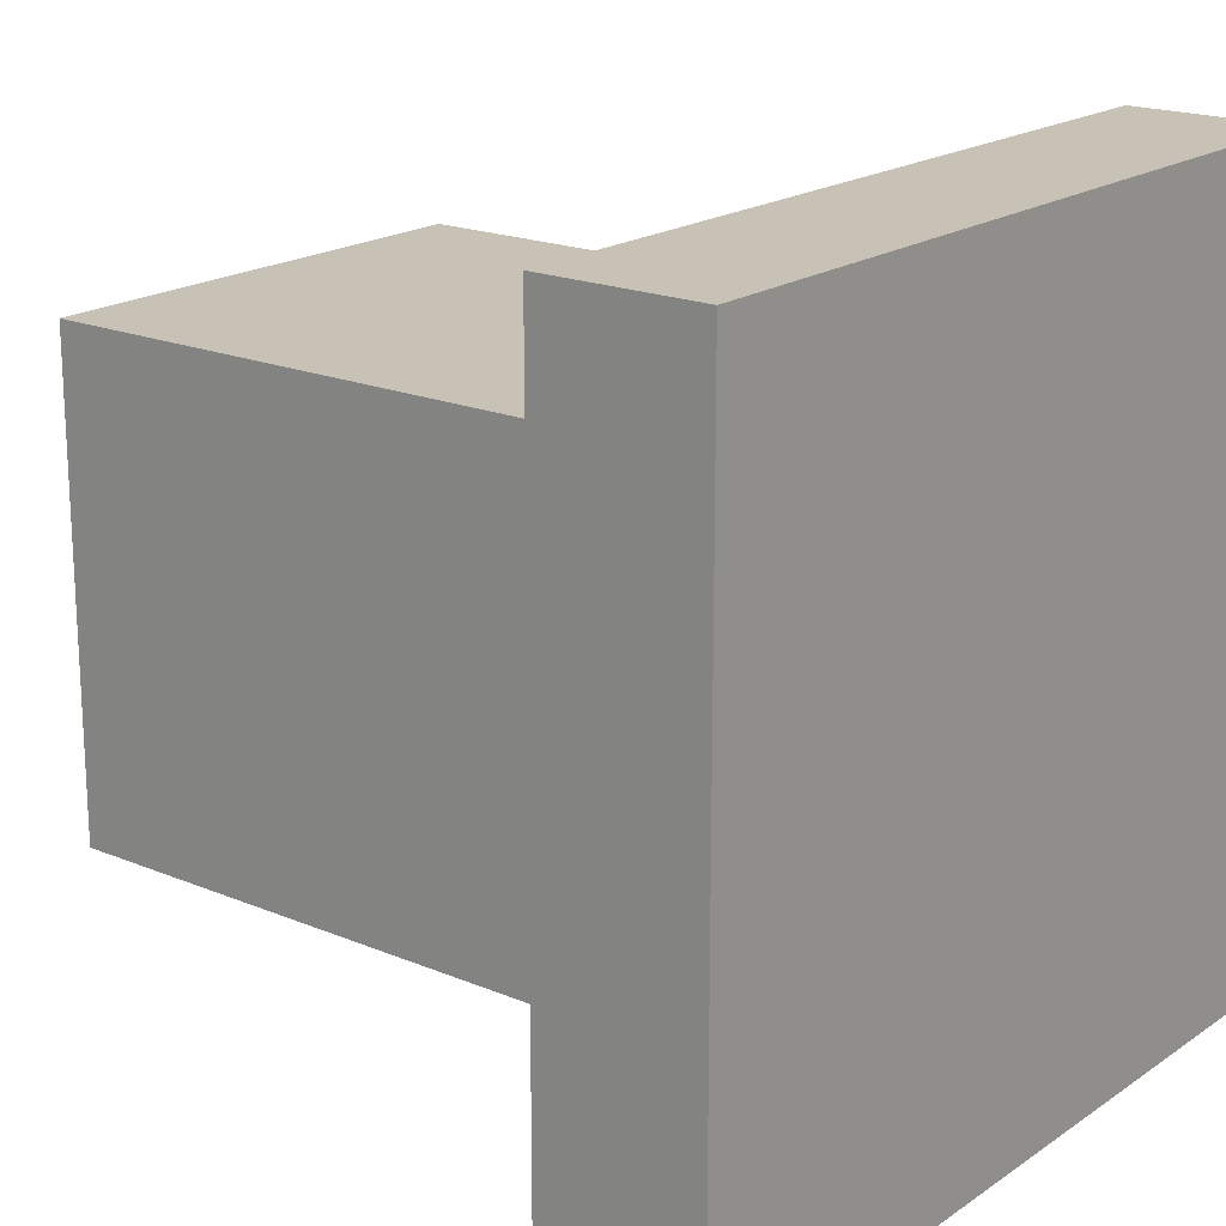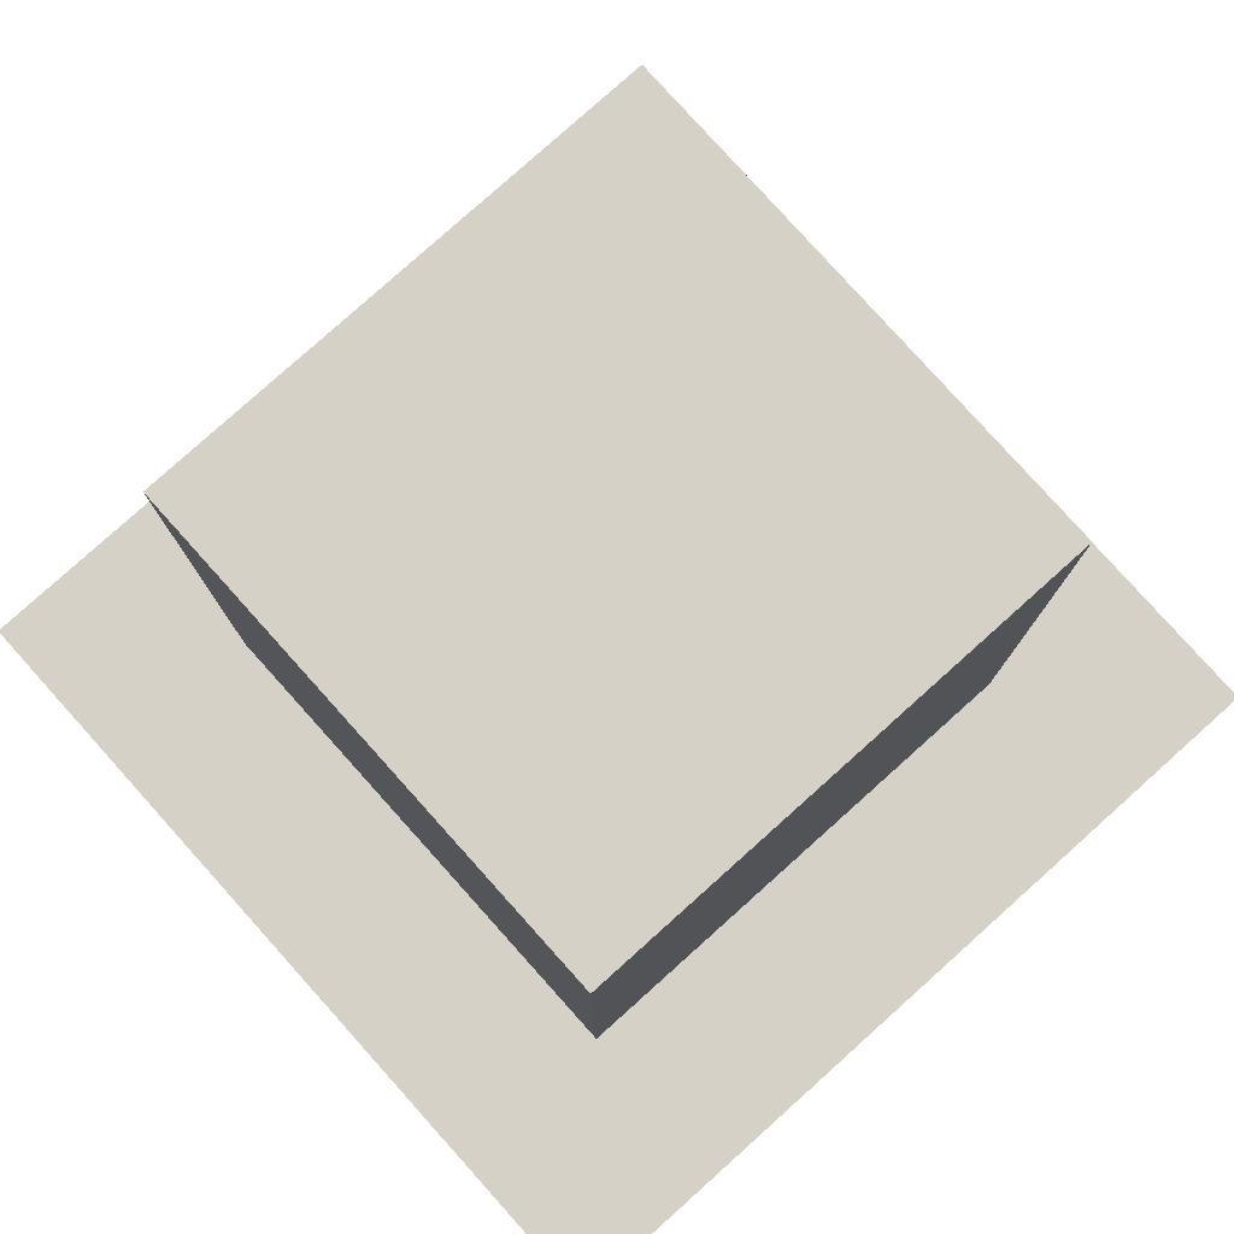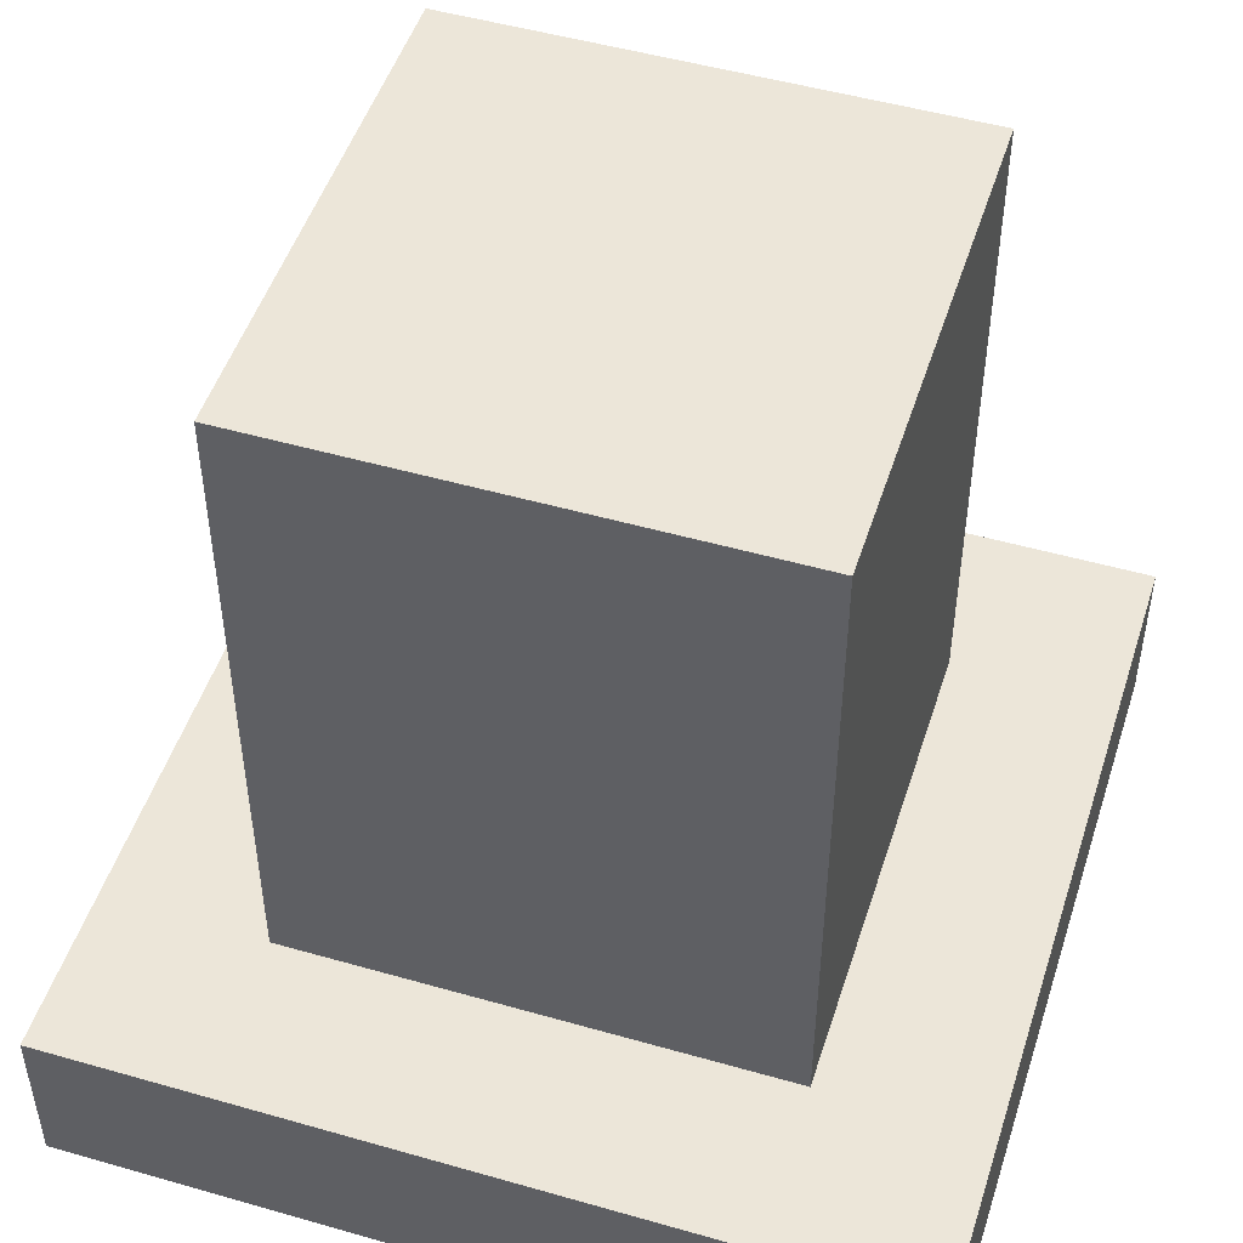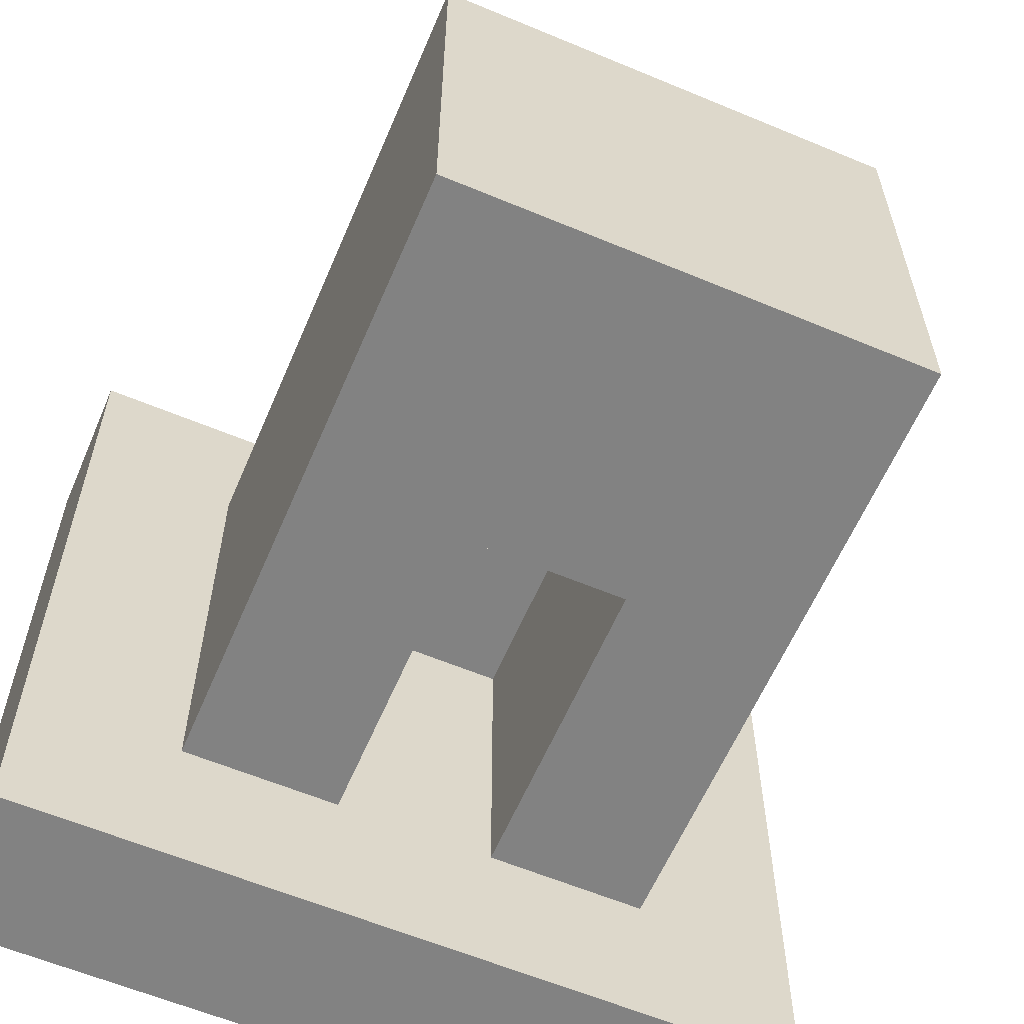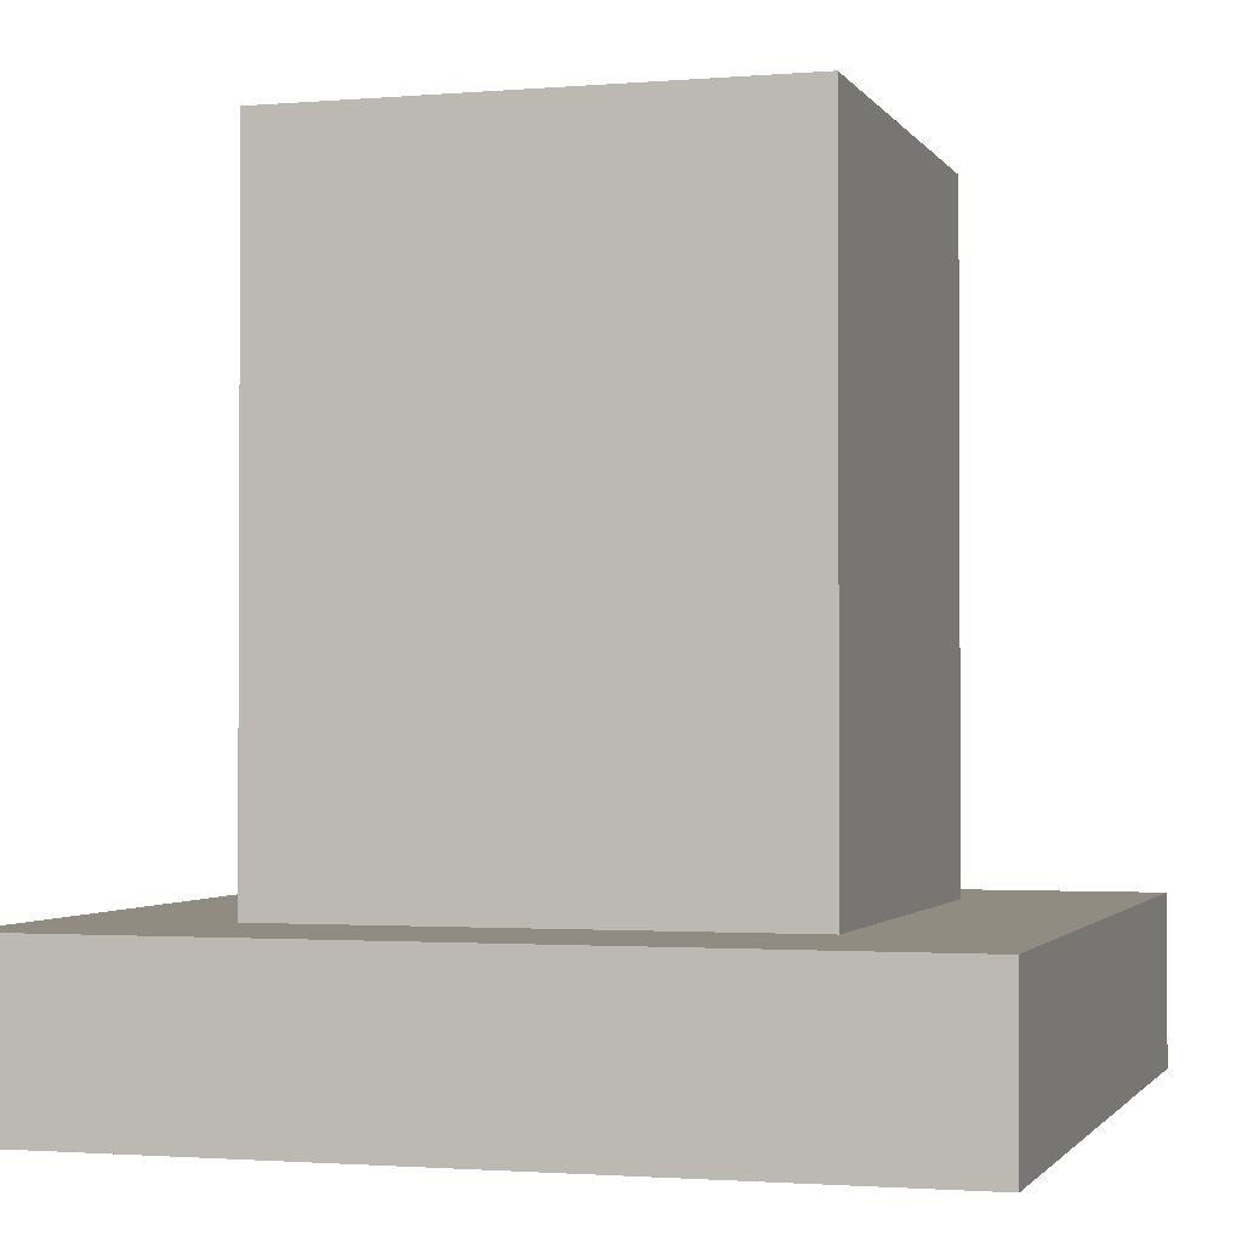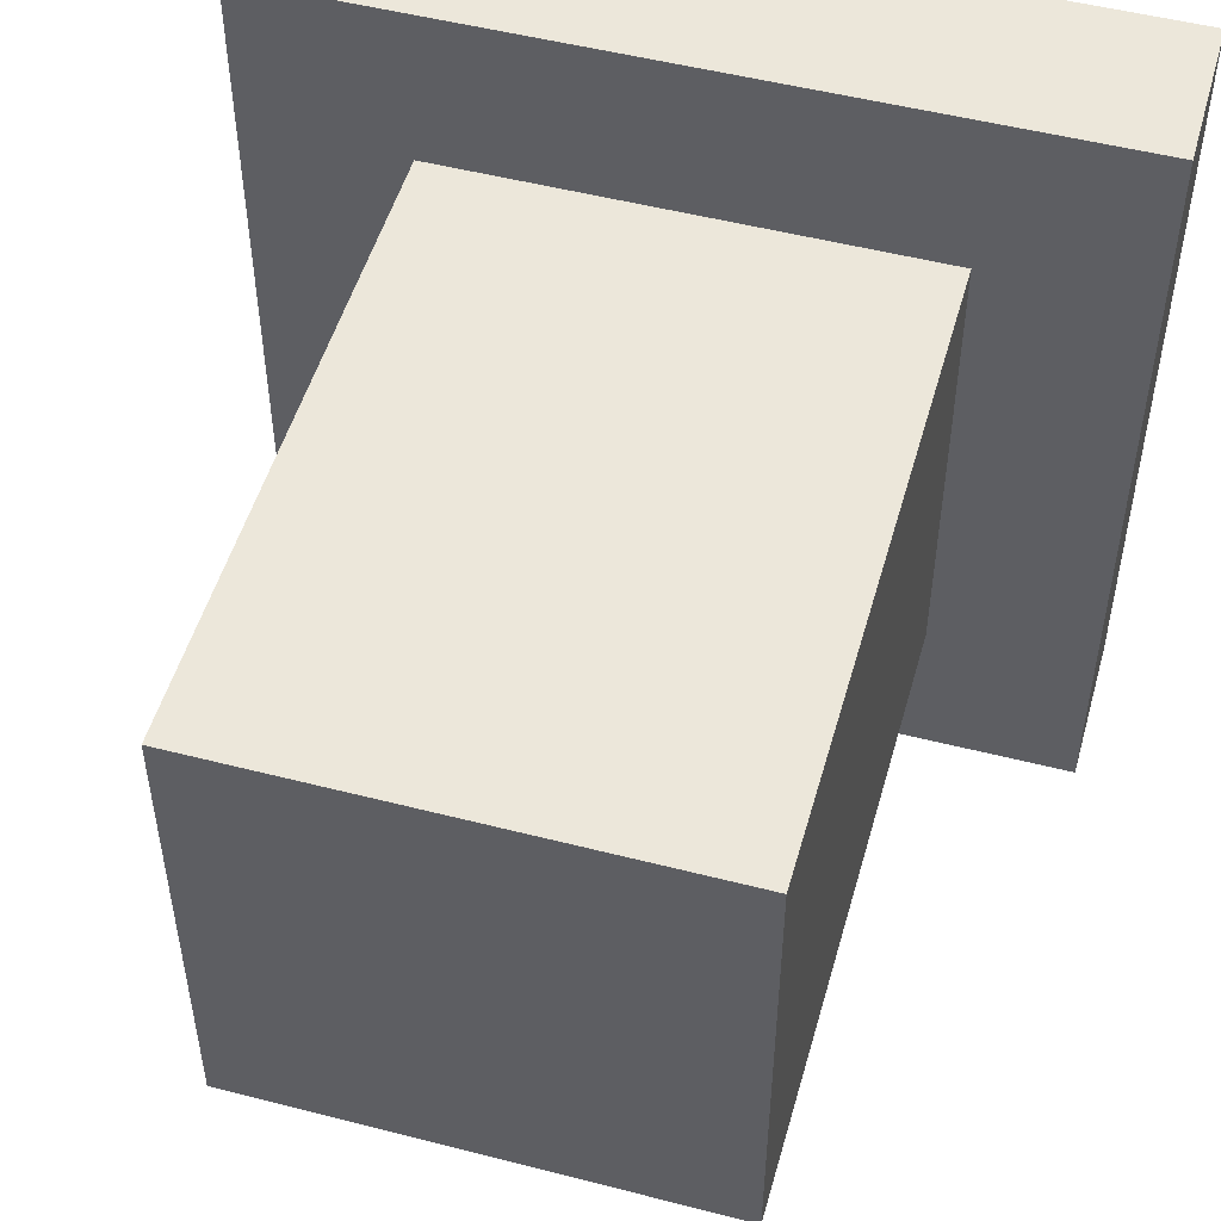
<metadata>
{"format":"obj","ext":"obj","renderer":"f3d","projection":"perspective","resolution":1024,"background":"white","views":[{"elev":19.0,"azim":-51.7,"up":"+Z"},{"elev":79.7,"azim":-41.9,"up":"+Y"},{"elev":49.5,"azim":-72.4,"up":"+Y"},{"elev":-60.7,"azim":156.9,"up":"+Z"},{"elev":-1.7,"azim":-73.3,"up":"+Y"},{"elev":50.9,"azim":-164.3,"up":"+Z"}]}
</metadata>
<code>
v -2 0 -2
v -2 0 -1
v -2 1 -2
v -2 1 -1
v -1 0 -2
v -1 0 -1
v -1 1 -2
v -1 1 -1
v -1 0 -2
v -1 0 -1
v -1 1 -2
v -1 1 -1
v 0 0 -2
v 0 0 -1
v 0 1 -2
v 0 1 -1
v 0 0 -2
v 0 0 -1
v 0 1 -2
v 0 1 -1
v 1 0 -2
v 1 0 -1
v 1 1 -2
v 1 1 -1
v 1 0 -2
v 1 0 -1
v 1 1 -2
v 1 1 -1
v 2 0 -2
v 2 0 -1
v 2 1 -2
v 2 1 -1
v 2 0 -2
v 2 0 -1
v 2 1 -2
v 2 1 -1
v 3 0 -2
v 3 0 -1
v 3 1 -2
v 3 1 -1
v -2 0 -1
v -2 0 0
v -2 1 -1
v -2 1 0
v -1 0 -1
v -1 0 0
v -1 1 -1
v -1 1 0
v -1 0 -1
v -1 0 0
v -1 1 -1
v -1 1 0
v 0 0 -1
v 0 0 0
v 0 1 -1
v 0 1 0
v 0 0 -1
v 0 0 0
v 0 1 -1
v 0 1 0
v 1 0 -1
v 1 0 0
v 1 1 -1
v 1 1 0
v 1 0 -1
v 1 0 0
v 1 1 -1
v 1 1 0
v 2 0 -1
v 2 0 0
v 2 1 -1
v 2 1 0
v 2 0 -1
v 2 0 0
v 2 1 -1
v 2 1 0
v 3 0 -1
v 3 0 0
v 3 1 -1
v 3 1 0
v -2 0 0
v -2 0 1
v -2 1 0
v -2 1 1
v -1 0 0
v -1 0 1
v -1 1 0
v -1 1 1
v -1 0 0
v -1 0 1
v -1 1 0
v -1 1 1
v 0 0 0
v 0 0 1
v 0 1 0
v 0 1 1
v 0 0 0
v 0 0 1
v 0 1 0
v 0 1 1
v 1 0 0
v 1 0 1
v 1 1 0
v 1 1 1
v 1 0 0
v 1 0 1
v 1 1 0
v 1 1 1
v 2 0 0
v 2 0 1
v 2 1 0
v 2 1 1
v 2 0 0
v 2 0 1
v 2 1 0
v 2 1 1
v 3 0 0
v 3 0 1
v 3 1 0
v 3 1 1
v -2 0 1
v -2 0 2
v -2 1 1
v -2 1 2
v -1 0 1
v -1 0 2
v -1 1 1
v -1 1 2
v -1 0 1
v -1 0 2
v -1 1 1
v -1 1 2
v 0 0 1
v 0 0 2
v 0 1 1
v 0 1 2
v 0 0 1
v 0 0 2
v 0 1 1
v 0 1 2
v 1 0 1
v 1 0 2
v 1 1 1
v 1 1 2
v 1 0 1
v 1 0 2
v 1 1 1
v 1 1 2
v 2 0 1
v 2 0 2
v 2 1 1
v 2 1 2
v 2 0 1
v 2 0 2
v 2 1 1
v 2 1 2
v 3 0 1
v 3 0 2
v 3 1 1
v 3 1 2
v -2 0 2
v -2 0 3
v -2 1 2
v -2 1 3
v -1 0 2
v -1 0 3
v -1 1 2
v -1 1 3
v -1 0 2
v -1 0 3
v -1 1 2
v -1 1 3
v 0 0 2
v 0 0 3
v 0 1 2
v 0 1 3
v 0 0 2
v 0 0 3
v 0 1 2
v 0 1 3
v 1 0 2
v 1 0 3
v 1 1 2
v 1 1 3
v 1 0 2
v 1 0 3
v 1 1 2
v 1 1 3
v 2 0 2
v 2 0 3
v 2 1 2
v 2 1 3
v 2 0 2
v 2 0 3
v 2 1 2
v 2 1 3
v 3 0 2
v 3 0 3
v 3 1 2
v 3 1 3
v -1 1 -1
v -1 1 0
v -1 2 -1
v -1 2 0
v 0 1 -1
v 0 1 0
v 0 2 -1
v 0 2 0
v -1 1 0
v -1 1 1
v -1 2 0
v -1 2 1
v 0 1 0
v 0 1 1
v 0 2 0
v 0 2 1
v -1 1 1
v -1 1 2
v -1 2 1
v -1 2 2
v 0 1 1
v 0 1 2
v 0 2 1
v 0 2 2
v 0 1 1
v 0 1 2
v 0 2 1
v 0 2 2
v 1 1 1
v 1 1 2
v 1 2 1
v 1 2 2
v 1 1 -1
v 1 1 0
v 1 2 -1
v 1 2 0
v 2 1 -1
v 2 1 0
v 2 2 -1
v 2 2 0
v 1 1 0
v 1 1 1
v 1 2 0
v 1 2 1
v 2 1 0
v 2 1 1
v 2 2 0
v 2 2 1
v 1 1 1
v 1 1 2
v 1 2 1
v 1 2 2
v 2 1 1
v 2 1 2
v 2 2 1
v 2 2 2
v -1 2 -1
v -1 2 0
v -1 3 -1
v -1 3 0
v 0 2 -1
v 0 2 0
v 0 3 -1
v 0 3 0
v -1 2 0
v -1 2 1
v -1 3 0
v -1 3 1
v 0 2 0
v 0 2 1
v 0 3 0
v 0 3 1
v -1 2 1
v -1 2 2
v -1 3 1
v -1 3 2
v 0 2 1
v 0 2 2
v 0 3 1
v 0 3 2
v 0 2 1
v 0 2 2
v 0 3 1
v 0 3 2
v 1 2 1
v 1 2 2
v 1 3 1
v 1 3 2
v 1 2 -1
v 1 2 0
v 1 3 -1
v 1 3 0
v 2 2 -1
v 2 2 0
v 2 3 -1
v 2 3 0
v 1 2 0
v 1 2 1
v 1 3 0
v 1 3 1
v 2 2 0
v 2 2 1
v 2 3 0
v 2 3 1
v 1 2 1
v 1 2 2
v 1 3 1
v 1 3 2
v 2 2 1
v 2 2 2
v 2 3 1
v 2 3 2
v -1 3 -1
v -1 3 0
v -1 4 -1
v -1 4 0
v 0 3 -1
v 0 3 0
v 0 4 -1
v 0 4 0
v -1 3 0
v -1 3 1
v -1 4 0
v -1 4 1
v 0 3 0
v 0 3 1
v 0 4 0
v 0 4 1
v -1 3 1
v -1 3 2
v -1 4 1
v -1 4 2
v 0 3 1
v 0 3 2
v 0 4 1
v 0 4 2
v 0 3 1
v 0 3 2
v 0 4 1
v 0 4 2
v 1 3 1
v 1 3 2
v 1 4 1
v 1 4 2
v 1 3 -1
v 1 3 0
v 1 4 -1
v 1 4 0
v 2 3 -1
v 2 3 0
v 2 4 -1
v 2 4 0
v 1 3 0
v 1 3 1
v 1 4 0
v 1 4 1
v 2 3 0
v 2 3 1
v 2 4 0
v 2 4 1
v 1 3 1
v 1 3 2
v 1 4 1
v 1 4 2
v 2 3 1
v 2 3 2
v 2 4 1
v 2 4 2
v -1 4 -1
v -1 4 0
v -1 5 -1
v -1 5 0
v 0 4 -1
v 0 4 0
v 0 5 -1
v 0 5 0
v -1 4 0
v -1 4 1
v -1 5 0
v -1 5 1
v 0 4 0
v 0 4 1
v 0 5 0
v 0 5 1
v -1 4 1
v -1 4 2
v -1 5 1
v -1 5 2
v 0 4 1
v 0 4 2
v 0 5 1
v 0 5 2
v 0 4 -1
v 0 4 0
v 0 5 -1
v 0 5 0
v 1 4 -1
v 1 4 0
v 1 5 -1
v 1 5 0
v 0 4 0
v 0 4 1
v 0 5 0
v 0 5 1
v 1 4 0
v 1 4 1
v 1 5 0
v 1 5 1
v 0 4 1
v 0 4 2
v 0 5 1
v 0 5 2
v 1 4 1
v 1 4 2
v 1 5 1
v 1 5 2
v 1 4 -1
v 1 4 0
v 1 5 -1
v 1 5 0
v 2 4 -1
v 2 4 0
v 2 5 -1
v 2 5 0
v 1 4 0
v 1 4 1
v 1 5 0
v 1 5 1
v 2 4 0
v 2 4 1
v 2 5 0
v 2 5 1
v 1 4 1
v 1 4 2
v 1 5 1
v 1 5 2
v 2 4 1
v 2 4 2
v 2 5 1
v 2 5 2
v 0 3 -1
v 0 3 0
v 0 4 -1
v 0 4 0
v 1 3 -1
v 1 3 0
v 1 4 -1
v 1 4 0
f 1 7 5
f 1 3 7
f 1 4 3
f 1 2 4
f 3 8 7
f 3 4 8
f 1 5 6
f 1 6 2
f 9 15 13
f 9 11 15
f 11 16 15
f 11 12 16
f 9 13 14
f 9 14 10
f 17 23 21
f 17 19 23
f 19 24 23
f 19 20 24
f 17 21 22
f 17 22 18
f 25 31 29
f 25 27 31
f 27 32 31
f 27 28 32
f 25 29 30
f 25 30 26
f 33 39 37
f 33 35 39
f 35 40 39
f 35 36 40
f 37 39 40
f 37 40 38
f 33 37 38
f 33 38 34
f 41 44 43
f 41 42 44
f 43 48 47
f 43 44 48
f 41 45 46
f 41 46 42
f 49 53 54
f 49 54 50
f 59 64 63
f 59 60 64
f 57 61 62
f 57 62 58
f 65 69 70
f 65 70 66
f 75 80 79
f 75 76 80
f 77 79 80
f 77 80 78
f 73 77 78
f 73 78 74
f 81 84 83
f 81 82 84
f 83 88 87
f 83 84 88
f 81 85 86
f 81 86 82
f 89 93 94
f 89 94 90
f 99 104 103
f 99 100 104
f 97 101 102
f 97 102 98
f 105 109 110
f 105 110 106
f 115 120 119
f 115 116 120
f 117 119 120
f 117 120 118
f 113 117 118
f 113 118 114
f 121 124 123
f 121 122 124
f 123 128 127
f 123 124 128
f 121 125 126
f 121 126 122
f 129 133 134
f 129 134 130
f 137 141 142
f 137 142 138
f 145 149 150
f 145 150 146
f 155 160 159
f 155 156 160
f 157 159 160
f 157 160 158
f 153 157 158
f 153 158 154
f 161 164 163
f 161 162 164
f 163 168 167
f 163 164 168
f 161 165 166
f 161 166 162
f 162 166 168
f 162 168 164
f 171 176 175
f 171 172 176
f 169 173 174
f 169 174 170
f 170 174 176
f 170 176 172
f 179 184 183
f 179 180 184
f 177 181 182
f 177 182 178
f 178 182 184
f 178 184 180
f 187 192 191
f 187 188 192
f 185 189 190
f 185 190 186
f 186 190 192
f 186 192 188
f 195 200 199
f 195 196 200
f 197 199 200
f 197 200 198
f 193 197 198
f 193 198 194
f 194 198 200
f 194 200 196
f 201 207 205
f 201 203 207
f 201 204 203
f 201 202 204
f 205 207 208
f 205 208 206
f 209 212 211
f 209 210 212
f 213 215 216
f 213 216 214
f 217 220 219
f 217 218 220
f 218 222 224
f 218 224 220
f 225 231 229
f 225 227 231
f 226 230 232
f 226 232 228
f 233 239 237
f 233 235 239
f 233 236 235
f 233 234 236
f 237 239 240
f 237 240 238
f 241 244 243
f 241 242 244
f 245 247 248
f 245 248 246
f 253 255 256
f 253 256 254
f 250 254 256
f 250 256 252
f 257 263 261
f 257 259 263
f 257 260 259
f 257 258 260
f 261 263 264
f 261 264 262
f 265 268 267
f 265 266 268
f 269 271 272
f 269 272 270
f 273 276 275
f 273 274 276
f 274 278 280
f 274 280 276
f 281 287 285
f 281 283 287
f 282 286 288
f 282 288 284
f 289 295 293
f 289 291 295
f 289 292 291
f 289 290 292
f 293 295 296
f 293 296 294
f 297 300 299
f 297 298 300
f 301 303 304
f 301 304 302
f 309 311 312
f 309 312 310
f 306 310 312
f 306 312 308
f 313 319 317
f 313 315 319
f 313 316 315
f 313 314 316
f 317 319 320
f 317 320 318
f 321 324 323
f 321 322 324
f 325 327 328
f 325 328 326
f 329 332 331
f 329 330 332
f 330 334 336
f 330 336 332
f 337 343 341
f 337 339 343
f 338 342 344
f 338 344 340
f 345 351 349
f 345 347 351
f 345 348 347
f 345 346 348
f 349 351 352
f 349 352 350
f 353 356 355
f 353 354 356
f 357 359 360
f 357 360 358
f 365 367 368
f 365 368 366
f 362 366 368
f 362 368 364
f 369 375 373
f 369 371 375
f 369 372 371
f 369 370 372
f 371 376 375
f 371 372 376
f 377 380 379
f 377 378 380
f 379 384 383
f 379 380 384
f 385 388 387
f 385 386 388
f 387 392 391
f 387 388 392
f 386 390 392
f 386 392 388
f 393 399 397
f 393 395 399
f 395 400 399
f 395 396 400
f 393 397 398
f 393 398 394
f 403 408 407
f 403 404 408
f 401 405 406
f 401 406 402
f 411 416 415
f 411 412 416
f 410 414 416
f 410 416 412
f 417 423 421
f 417 419 423
f 419 424 423
f 419 420 424
f 421 423 424
f 421 424 422
f 427 432 431
f 427 428 432
f 429 431 432
f 429 432 430
f 435 440 439
f 435 436 440
f 437 439 440
f 437 440 438
f 434 438 440
f 434 440 436
f 441 447 445
f 441 443 447
f 441 444 443
f 441 442 444
f 443 448 447
f 443 444 448
f 445 447 448
f 445 448 446
f 441 445 446
f 441 446 442
f 442 446 448
f 442 448 444

</code>
